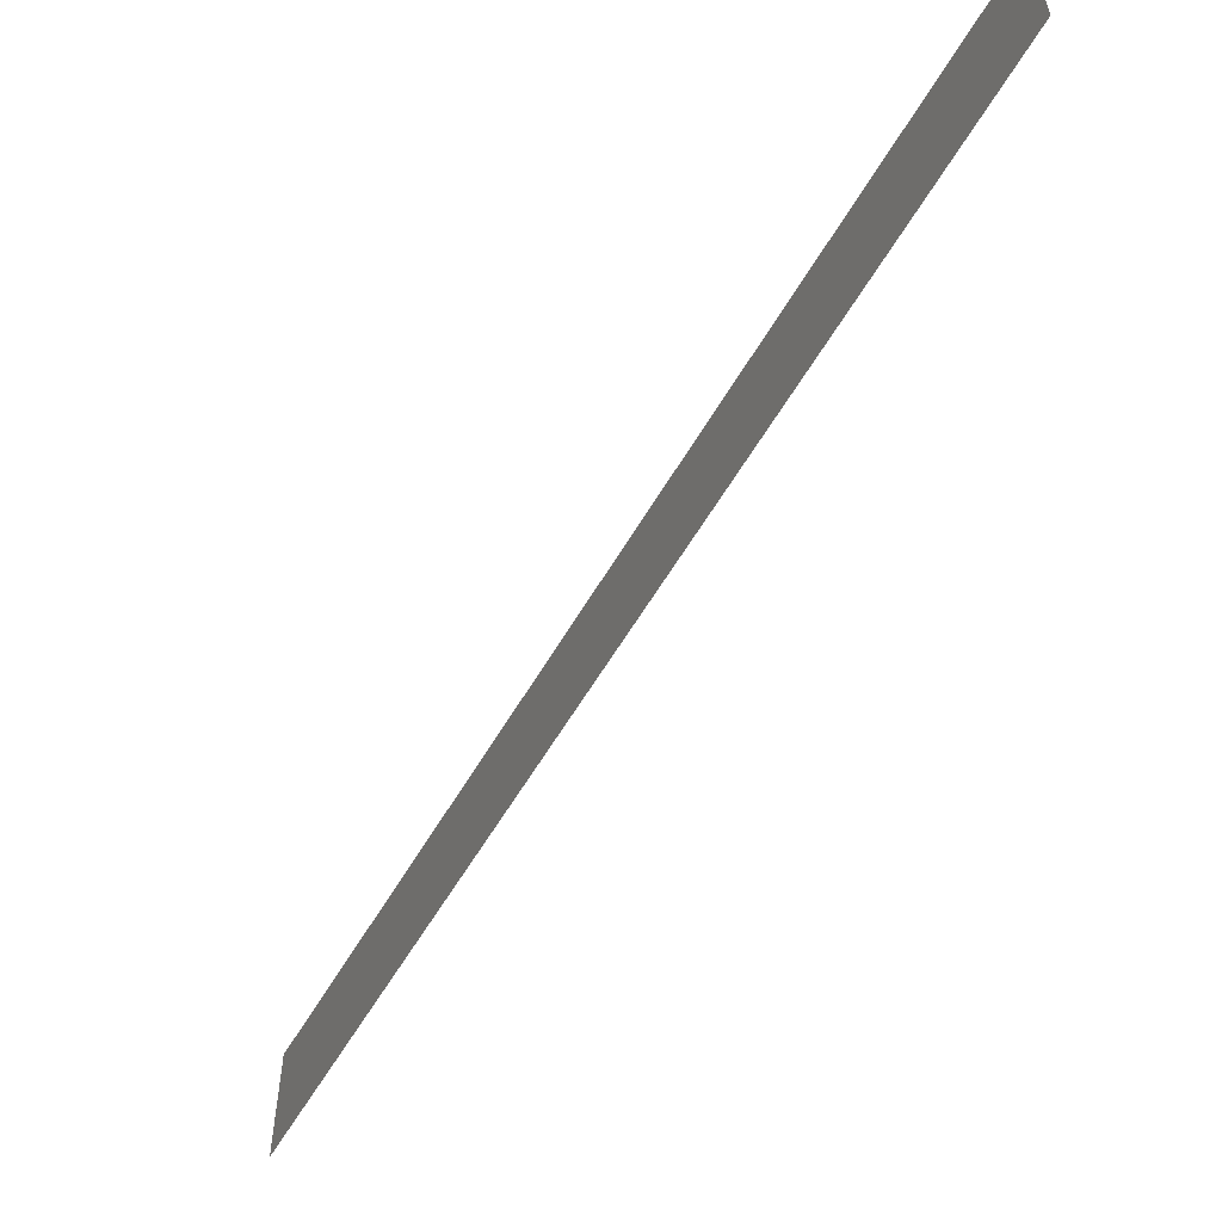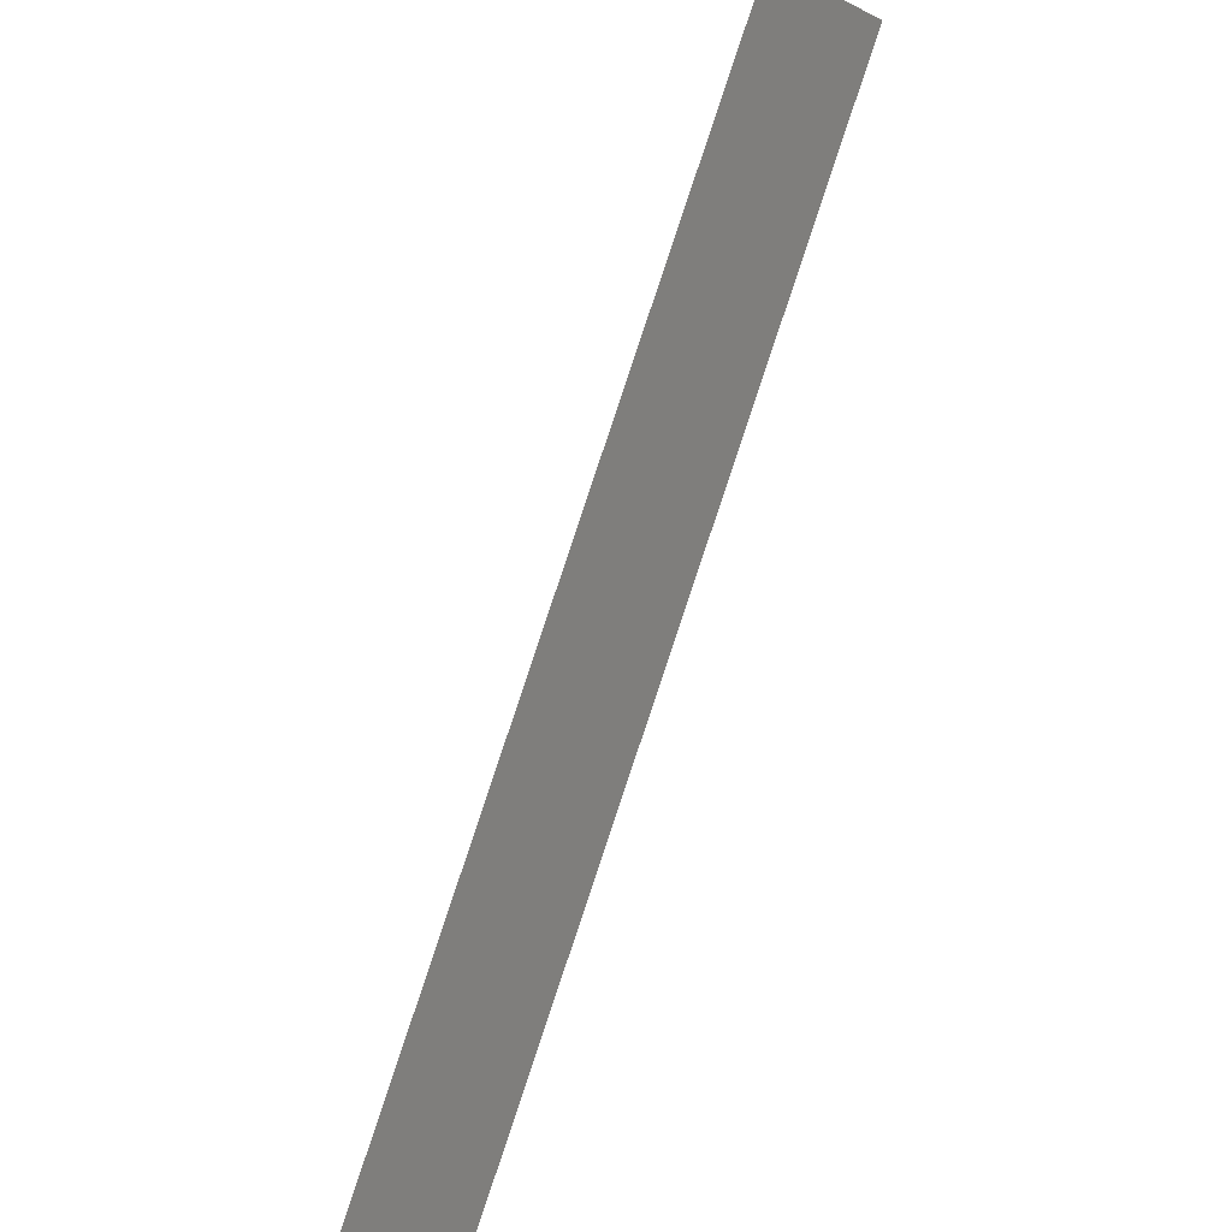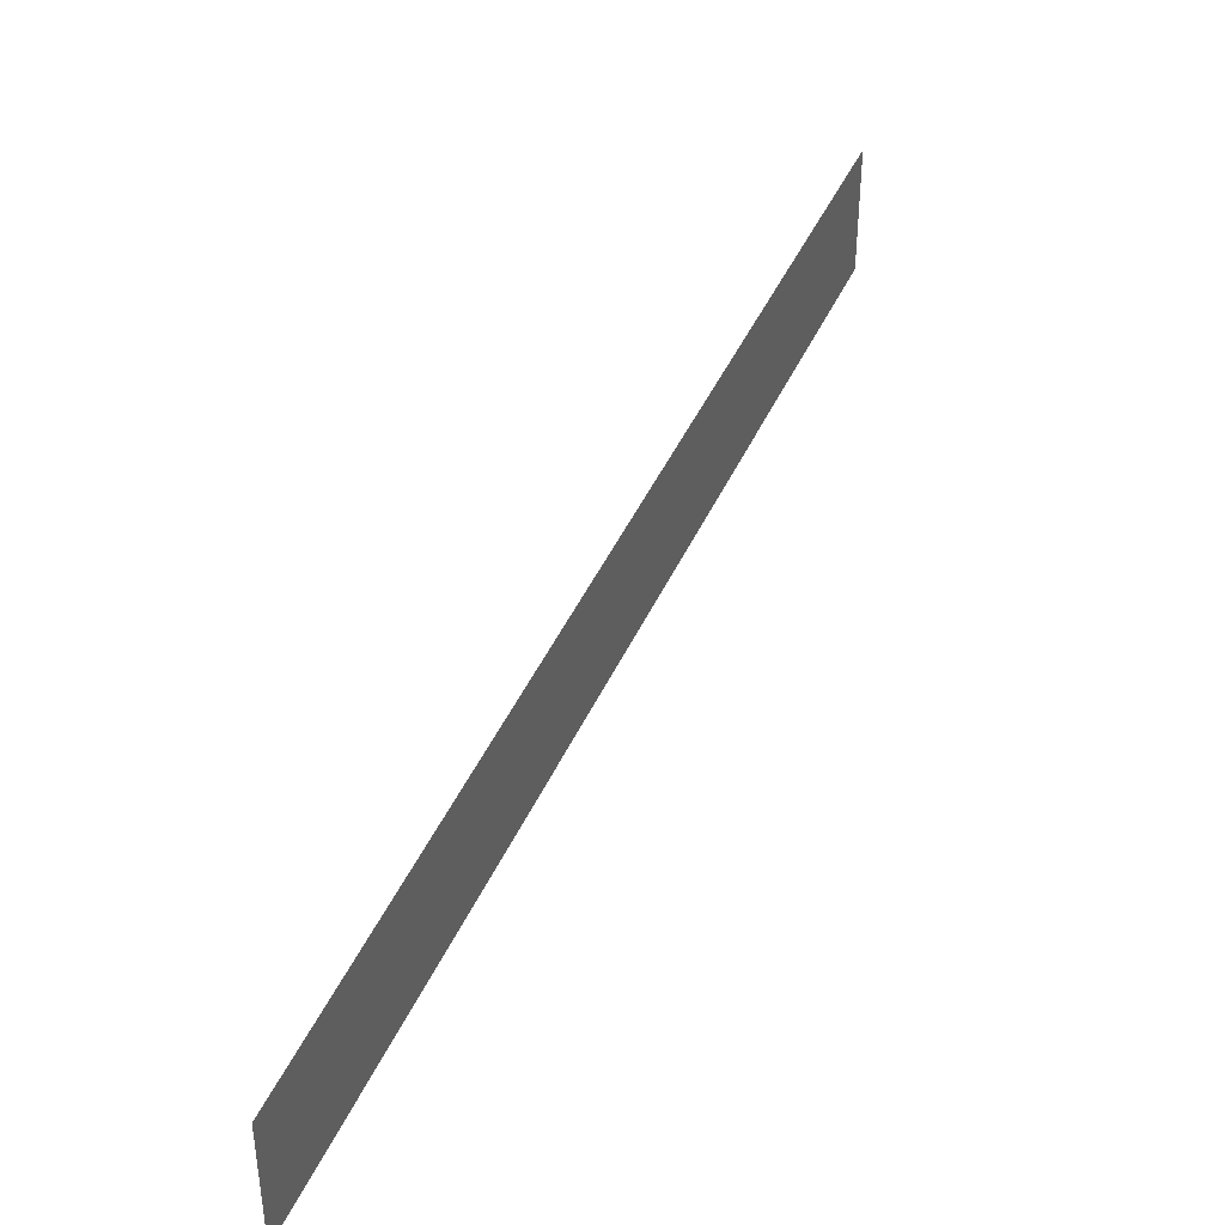
<metadata>
{"format":"stl","ext":"stl","renderer":"f3d","projection":"perspective","resolution":1024,"background":"white","views":[{"elev":-56.7,"azim":-174.4,"up":"+Y"},{"elev":-31.4,"azim":56.4,"up":"+Z"},{"elev":42.0,"azim":-122.6,"up":"+Y"}]}
</metadata>
<code>
# stl→obj: 4 verts, 2 faces
v 18.9 -23.96 4.79
v 18.9 -24 4.79
v 19.13 -24 5.124
v 19.13 -23.96 5.124
f 1 2 3
f 3 4 1

</code>
